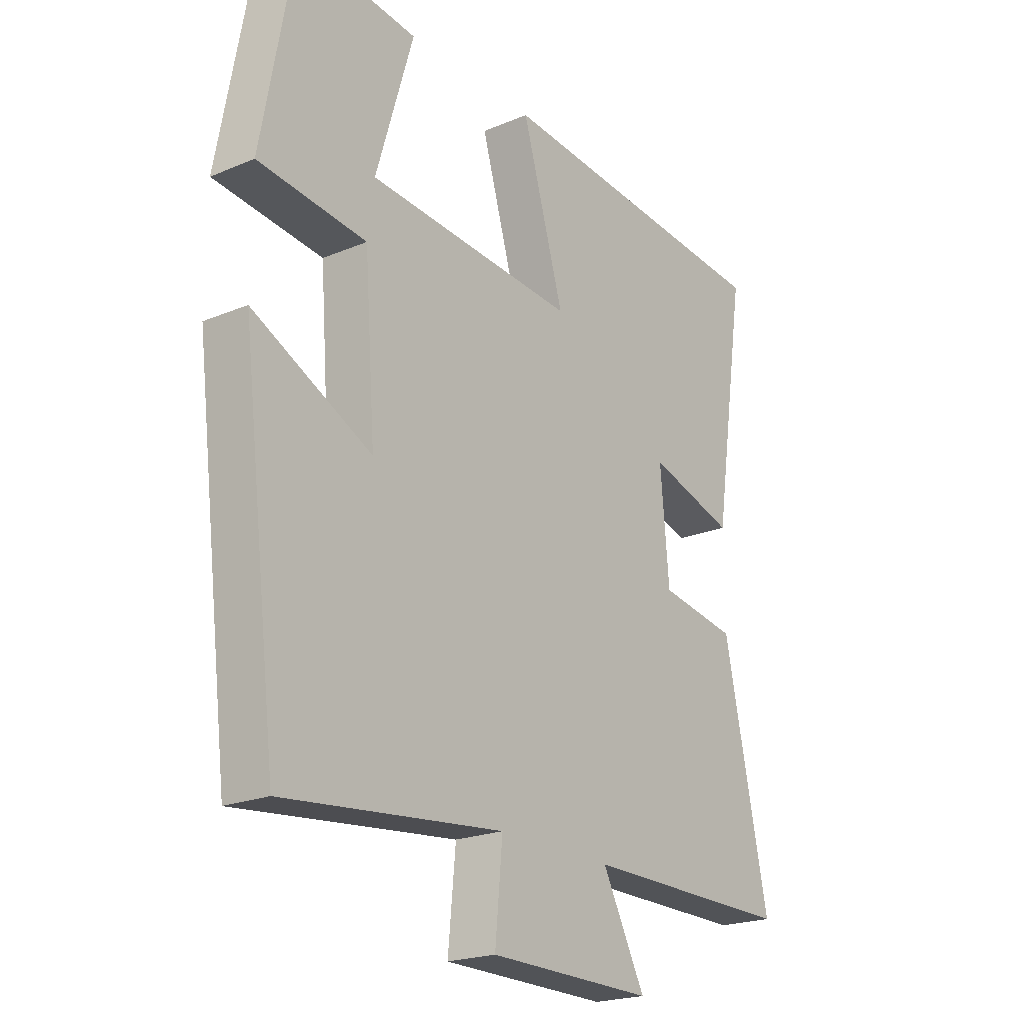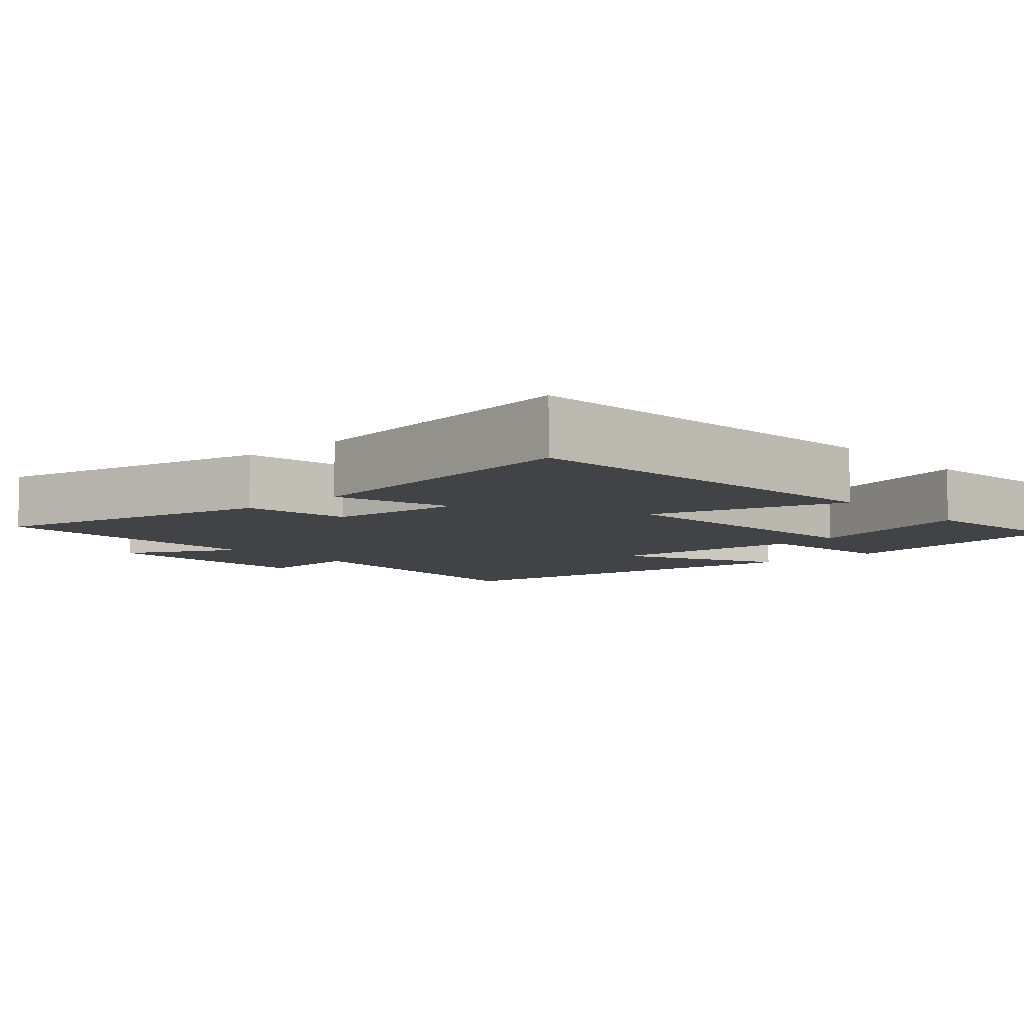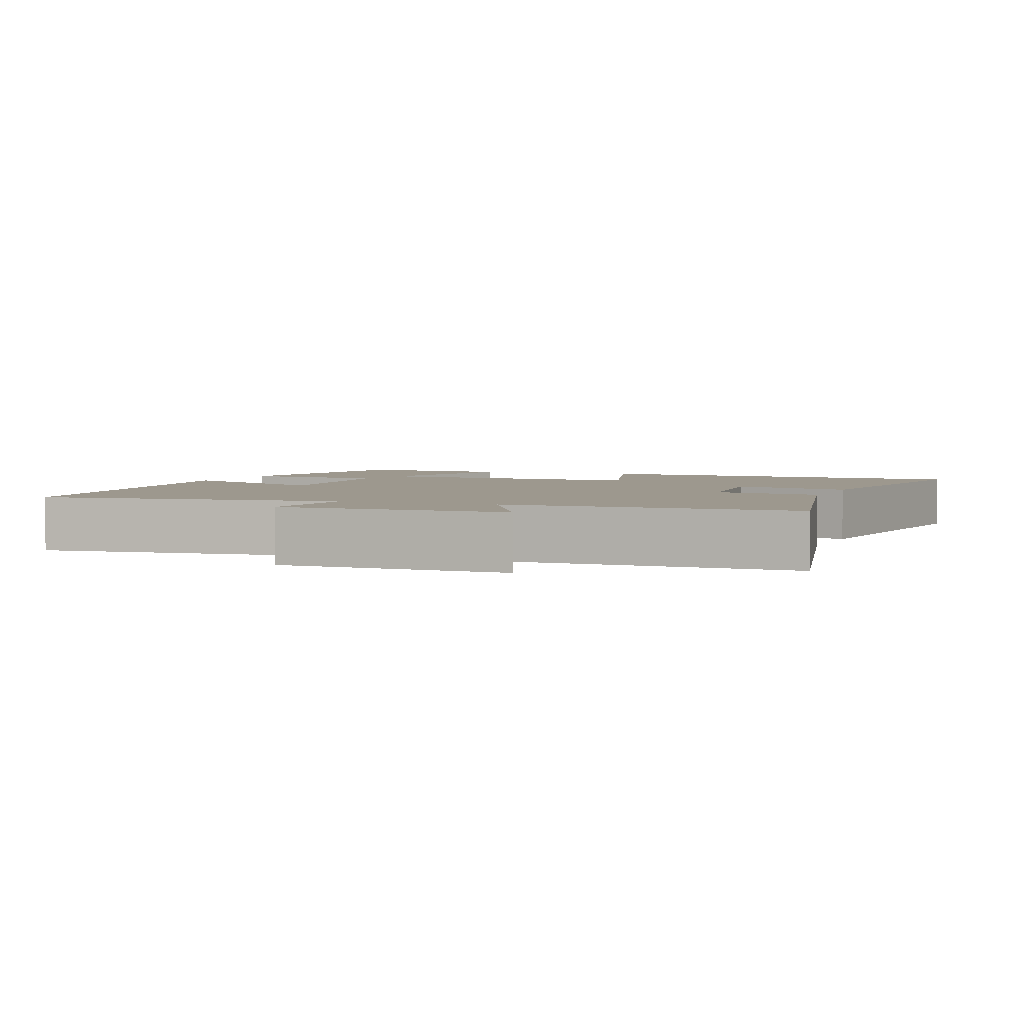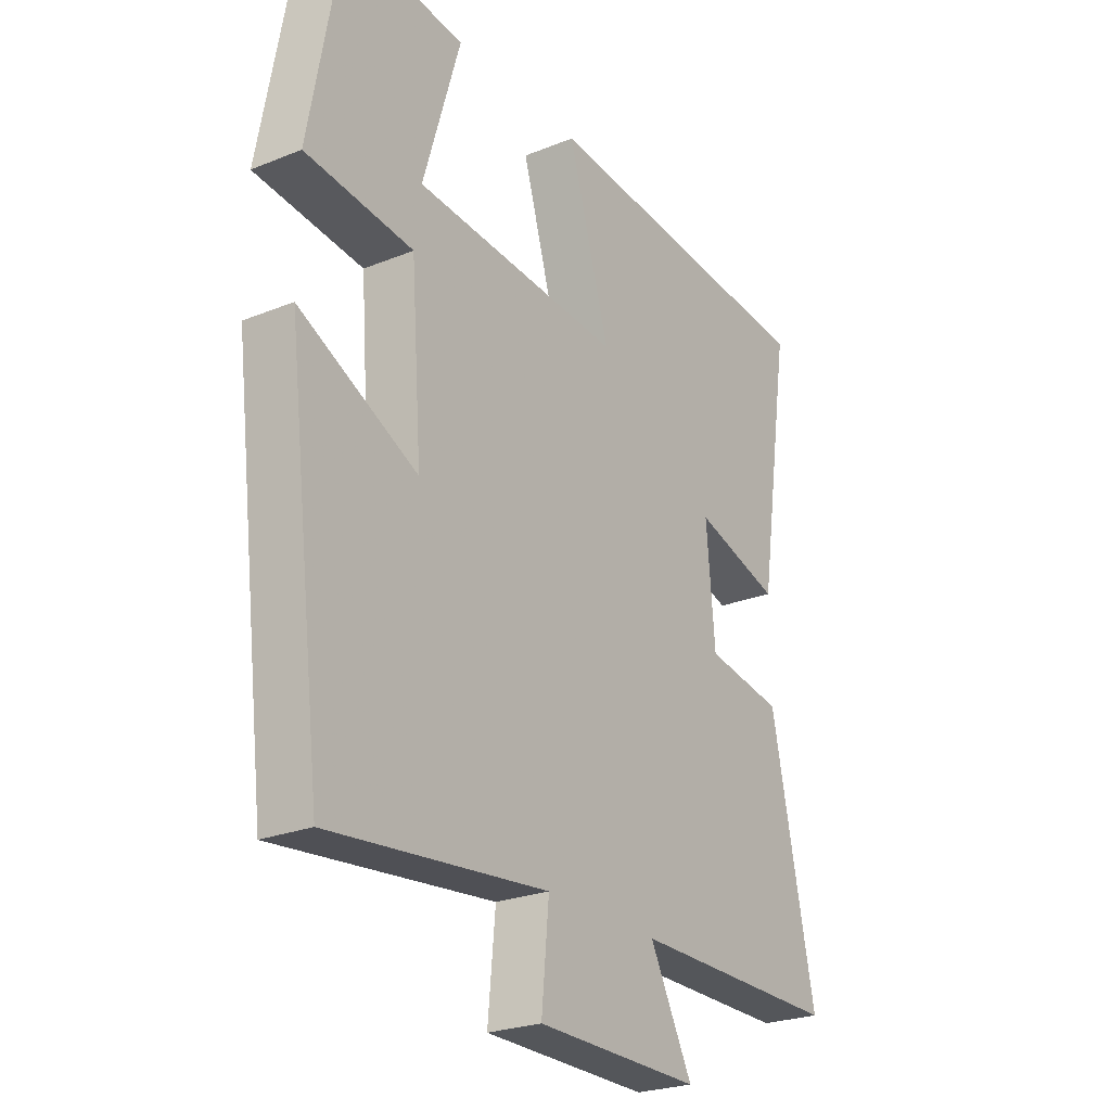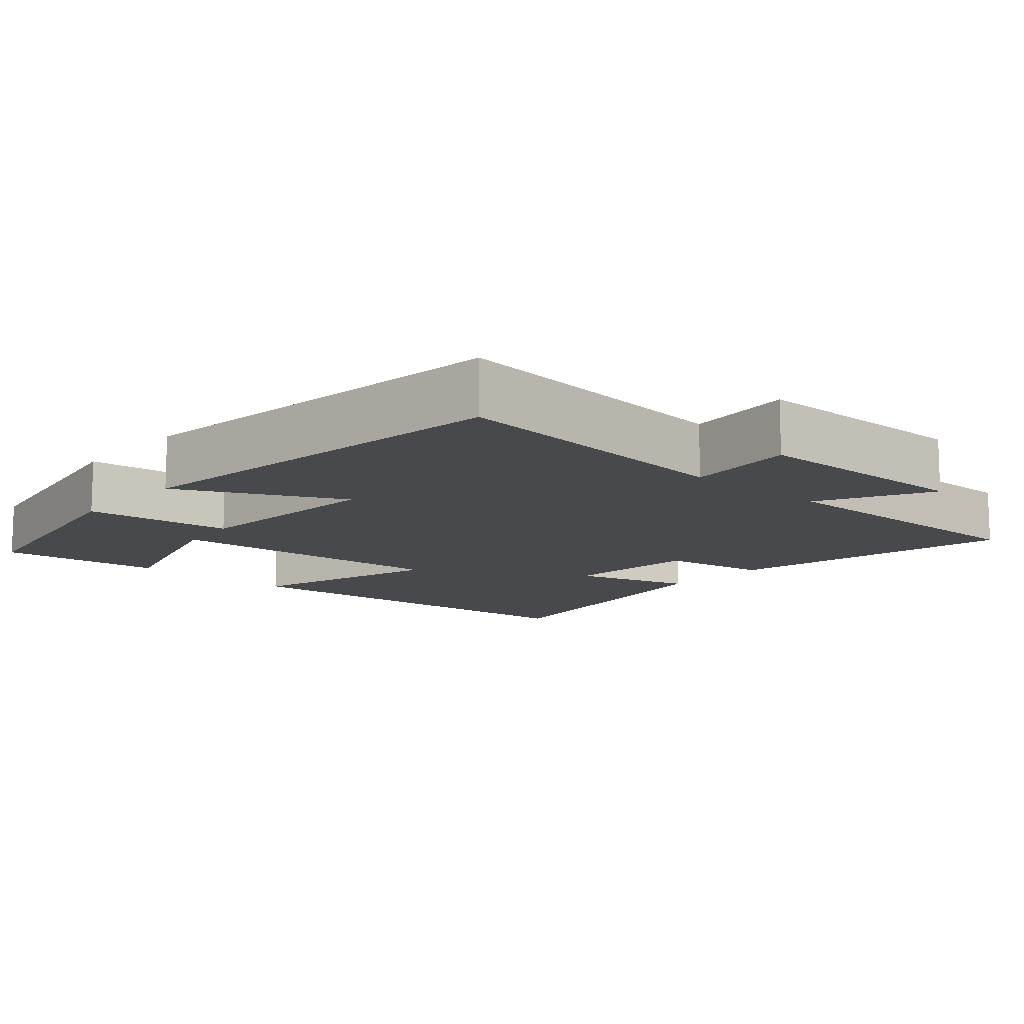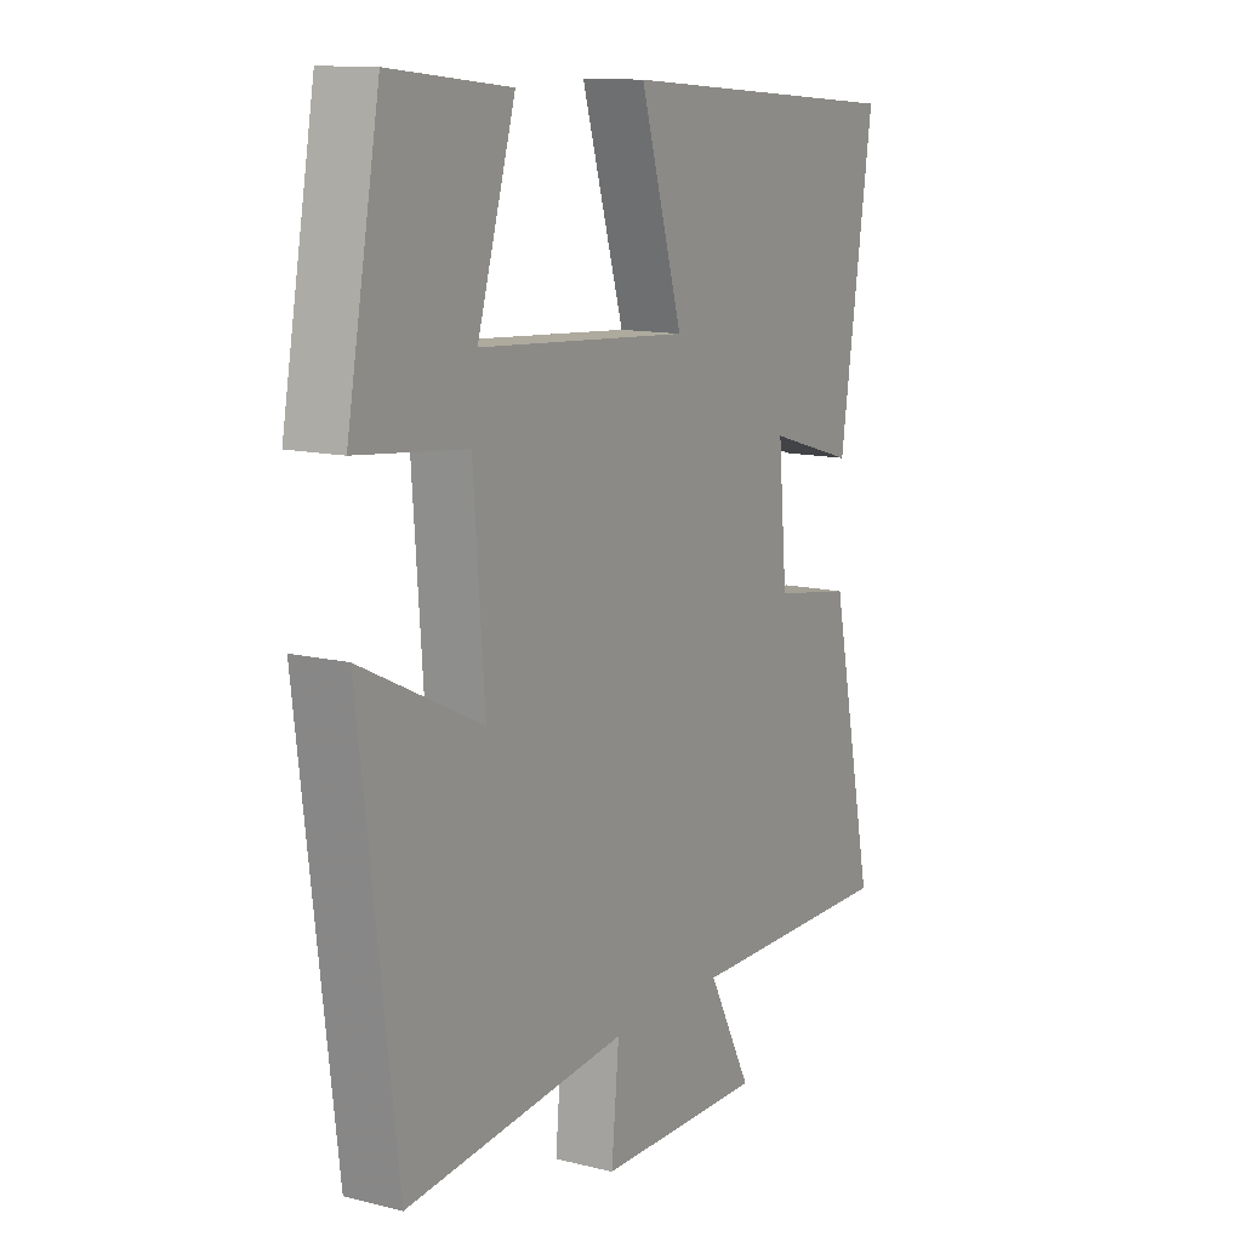
<metadata>
{"format":"obj","ext":"obj","renderer":"f3d","projection":"perspective","resolution":1024,"background":"white","views":[{"elev":-21.4,"azim":126.6,"up":"+Z"},{"elev":-7.4,"azim":-48.2,"up":"+Y"},{"elev":3.2,"azim":-158.9,"up":"+Y"},{"elev":-24.8,"azim":123.4,"up":"+Z"},{"elev":-12.2,"azim":138.5,"up":"+Y"},{"elev":12.5,"azim":120.0,"up":"+Z"}]}
</metadata>
<code>
v 0.439 0.07 0.525
v 0.5 0.07 0.192
v 0.299 0.07 0.17
v 0.279 0.07 -0.102
v 0.5 0.07 0.006
v 0.433 0.07 -0.543
v 0.025 0.07 -0.5
v 0.039 0.07 -0.649
v -0.269 0.07 -0.653
v -0.189 0.07 -0.5
v -0.582 0.07 -0.503
v -0.5 0.07 -0.112
v -0.355 0.07 -0.088
v -0.339 0.07 0.096
v -0.5 0.07 0.048
v -0.562 0.07 0.456
v -0.025 0.07 0.5
v -0.103 0.07 0.236
v 0.287 0.07 0.264
v 0.217 0.07 0.5
v 0.439 0 0.525
v 0.5 0 0.192
v 0.299 0 0.17
v 0.279 0 -0.102
v 0.5 0 0.006
v 0.433 0 -0.543
v 0.025 0 -0.5
v 0.039 0 -0.649
v -0.269 0 -0.653
v -0.189 0 -0.5
v -0.582 0 -0.503
v -0.5 0 -0.112
v -0.355 0 -0.088
v -0.339 0 0.096
v -0.5 0 0.048
v -0.562 0 0.456
v -0.025 0 0.5
v -0.103 0 0.236
v 0.287 0 0.264
v 0.217 0 0.5
f 19 20 1 2
f 18 19 2 3
f 15 16 17 18
f 14 15 18
f 13 14 18 3
f 10 11 12 13
f 10 13 3 4
f 7 8 9 10
f 7 10 4 5
f 5 6 7
f 22 21 40 39
f 23 22 39 38
f 38 37 36 35
f 38 35 34
f 23 38 34 33
f 33 32 31 30
f 24 23 33 30
f 30 29 28 27
f 25 24 30 27
f 27 26 25
f 1 21 22 2
f 2 22 23 3
f 3 23 24 4
f 4 24 25 5
f 5 25 26 6
f 6 26 27 7
f 7 27 28 8
f 8 28 29 9
f 9 29 30 10
f 10 30 31 11
f 11 31 32 12
f 12 32 33 13
f 13 33 34 14
f 14 34 35 15
f 15 35 36 16
f 16 36 37 17
f 17 37 38 18
f 18 38 39 19
f 19 39 40 20
f 20 40 21 1

</code>
